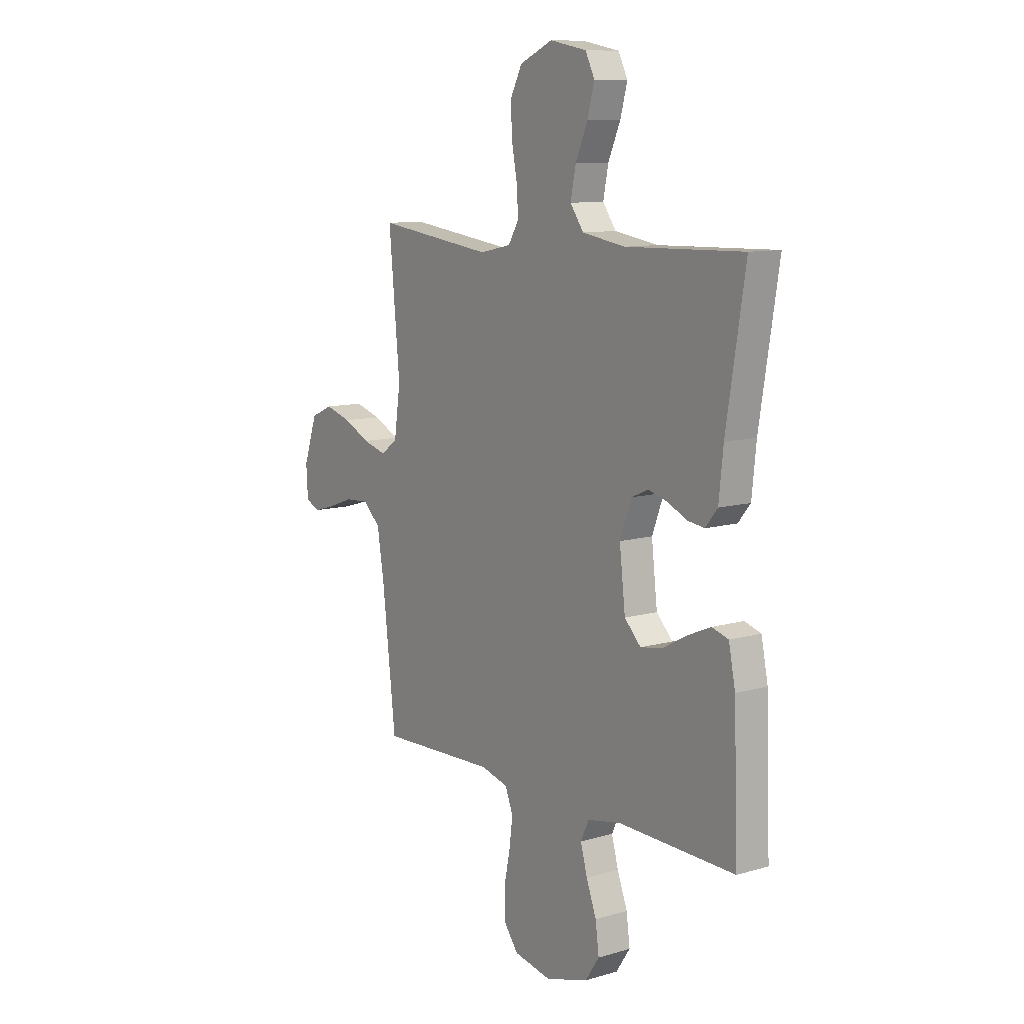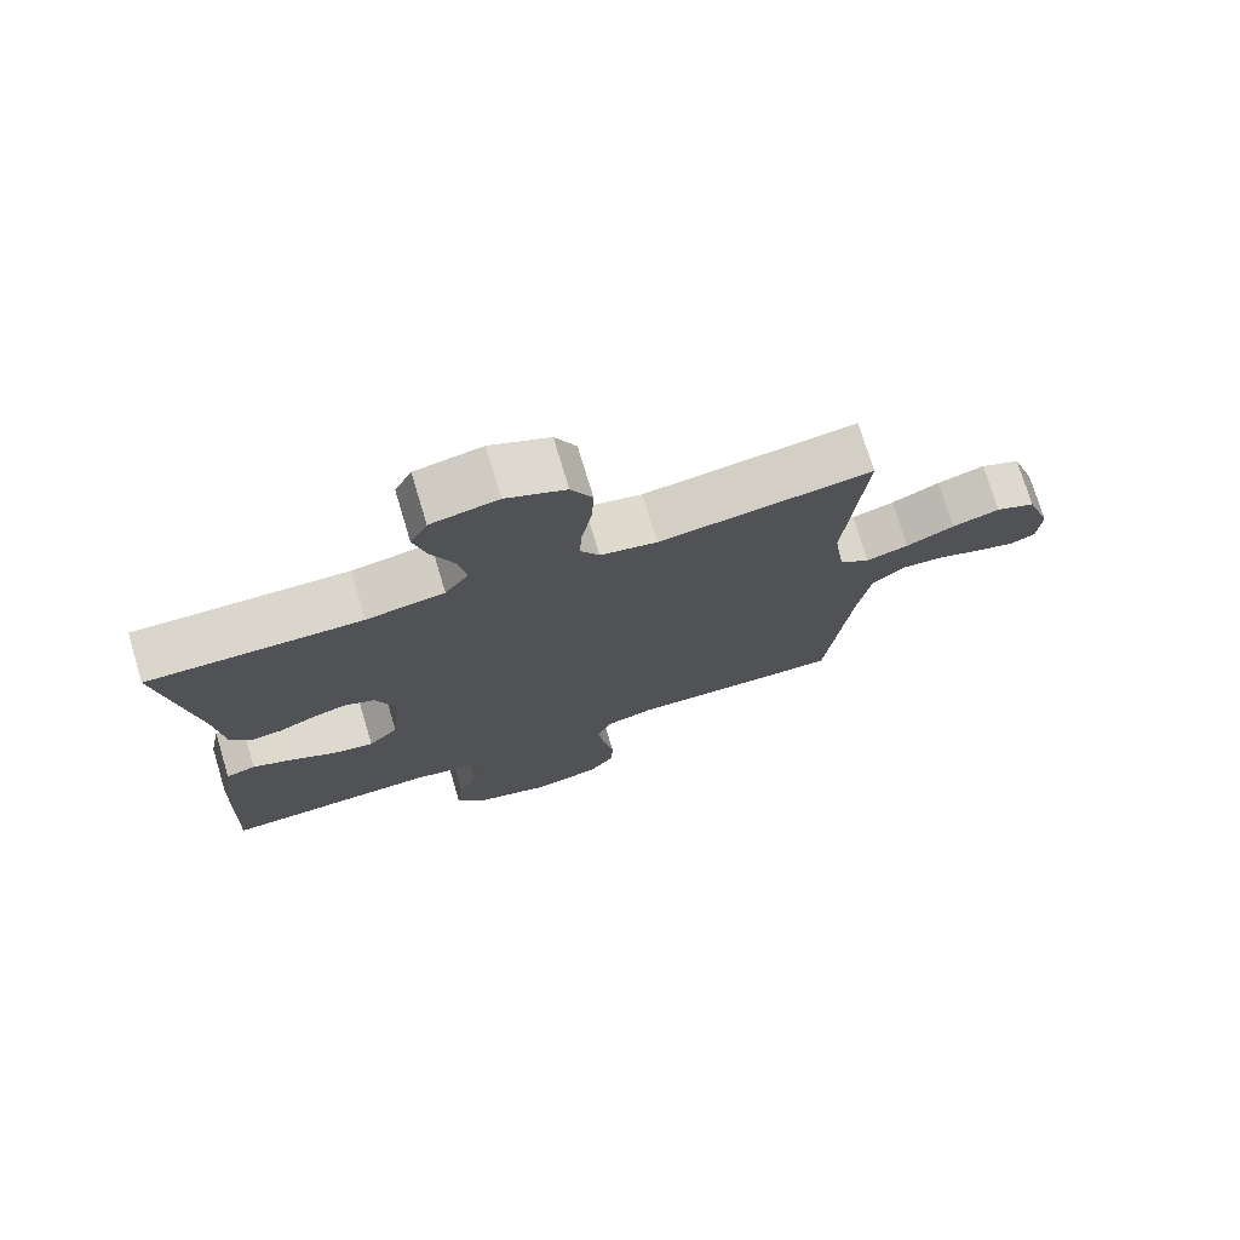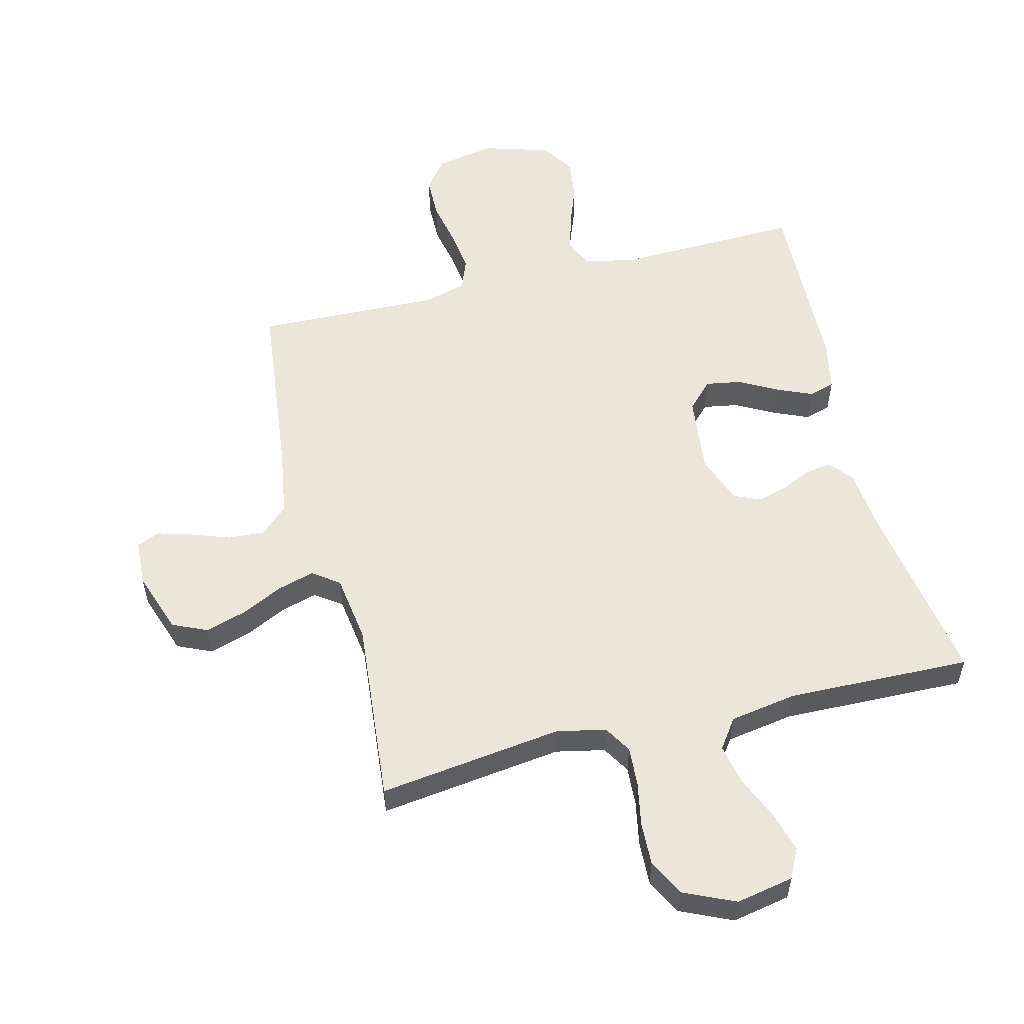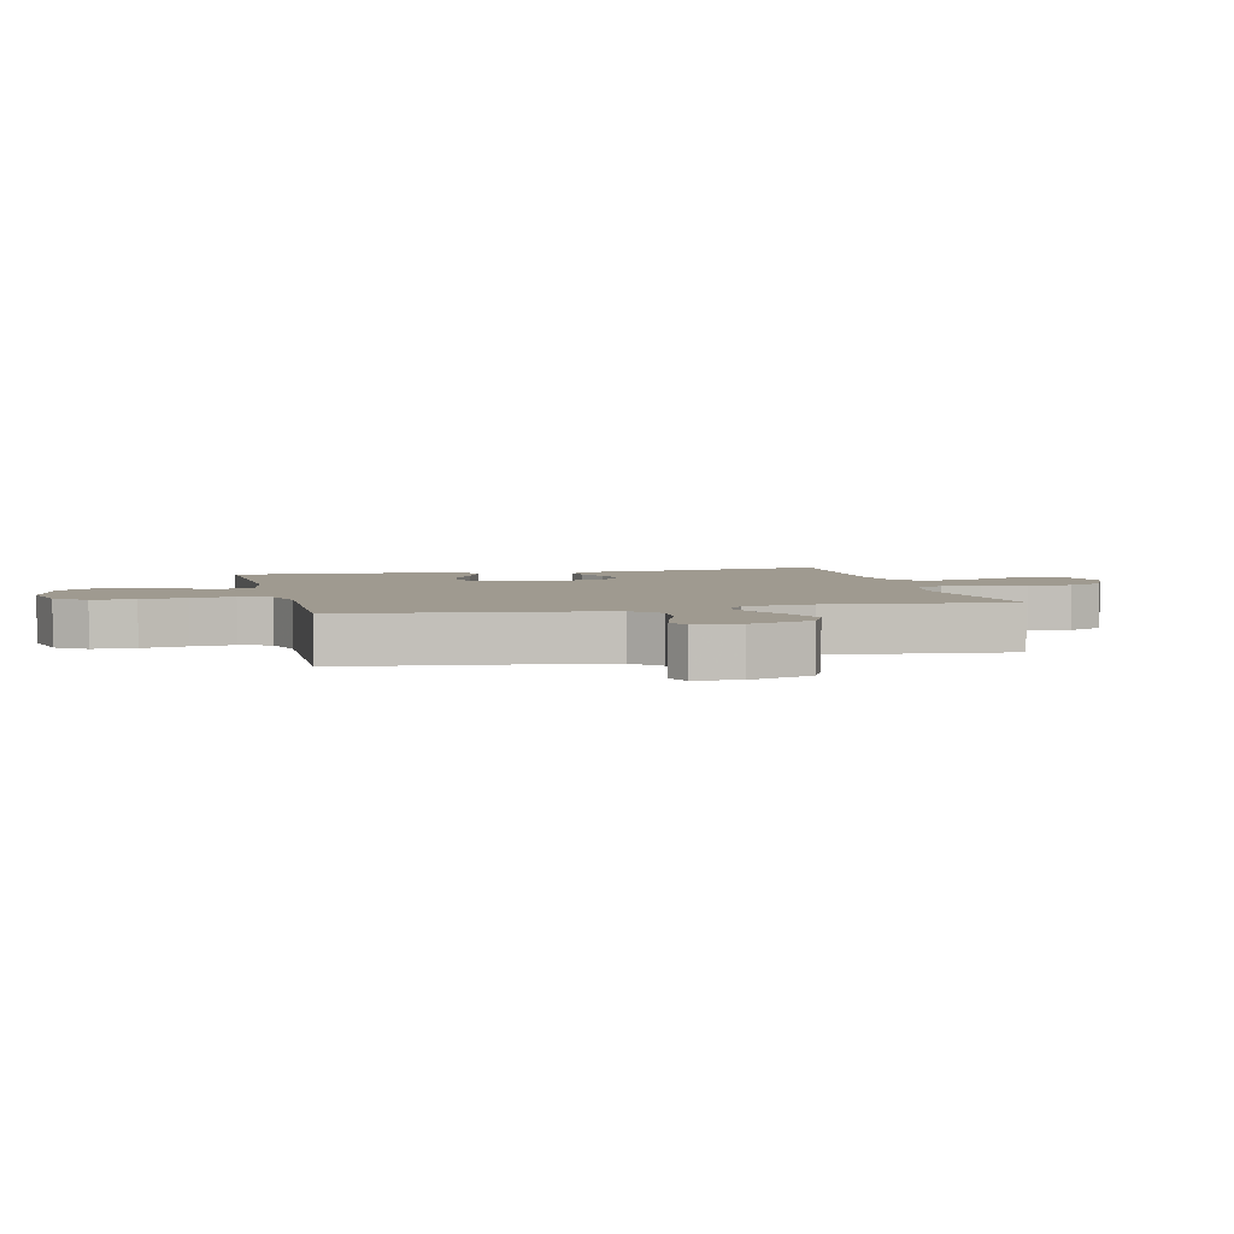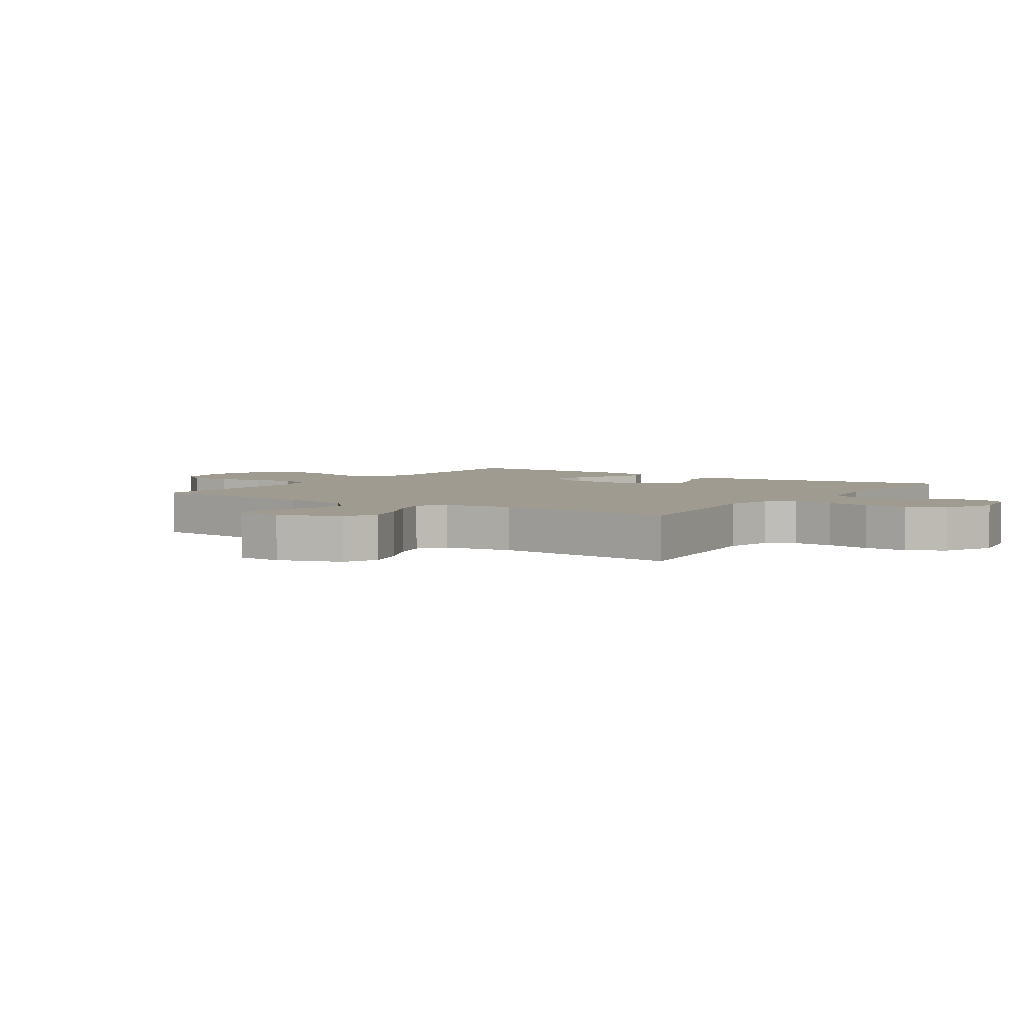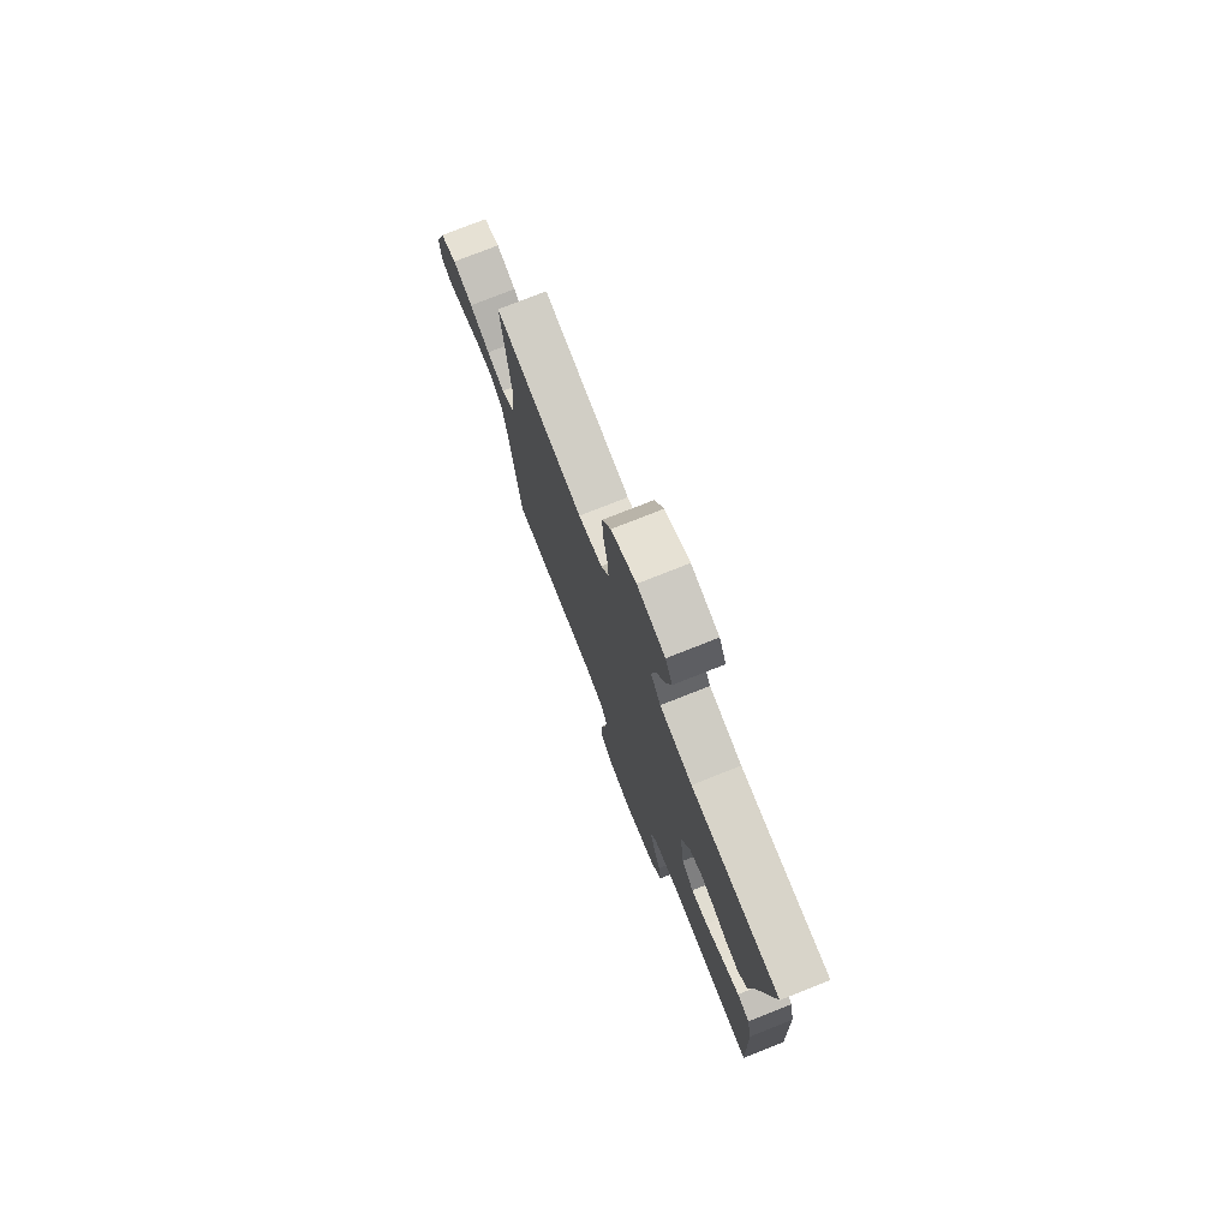
<metadata>
{"format":"obj","ext":"obj","renderer":"f3d","projection":"perspective","resolution":1024,"background":"white","views":[{"elev":10.4,"azim":53.7,"up":"+Z"},{"elev":74.6,"azim":163.2,"up":"+Z"},{"elev":55.5,"azim":-14.1,"up":"+Y"},{"elev":3.9,"azim":-103.6,"up":"+Y"},{"elev":4.1,"azim":-56.0,"up":"+Y"},{"elev":76.6,"azim":68.4,"up":"+Z"}]}
</metadata>
<code>
v 0.5 0.07 0.5
v 0.452 0.07 0.2
v 0.441 0.07 0.093
v 0.41 0.07 0.055
v 0.367 0.07 0.061
v 0.317 0.07 0.084
v 0.268 0.07 0.098
v 0.225 0.07 0.079
v 0.195 0.07 0
v 0.21 0.07 -0.129
v 0.252 0.07 -0.172
v 0.309 0.07 -0.162
v 0.372 0.07 -0.128
v 0.43 0.07 -0.103
v 0.472 0.07 -0.116
v 0.489 0.07 -0.2
v 0.5 0.07 -0.5
v 0.2 0.07 -0.492
v 0.115 0.07 -0.509
v 0.094 0.07 -0.554
v 0.111 0.07 -0.616
v 0.137 0.07 -0.685
v 0.146 0.07 -0.753
v 0.11 0.07 -0.807
v 0 0.07 -0.84
v -0.096 0.07 -0.821
v -0.133 0.07 -0.772
v -0.134 0.07 -0.703
v -0.119 0.07 -0.629
v -0.11 0.07 -0.56
v -0.13 0.07 -0.509
v -0.2 0.07 -0.49
v -0.5 0.07 -0.5
v -0.534 0.07 -0.2
v -0.552 0.07 -0.088
v -0.597 0.07 -0.047
v -0.657 0.07 -0.051
v -0.721 0.07 -0.074
v -0.776 0.07 -0.09
v -0.813 0.07 -0.074
v -0.817 0.07 0
v -0.782 0.07 0.102
v -0.726 0.07 0.127
v -0.659 0.07 0.107
v -0.591 0.07 0.074
v -0.531 0.07 0.057
v -0.488 0.07 0.088
v -0.472 0.07 0.2
v -0.5 0.07 0.5
v -0.2 0.07 0.461
v -0.12 0.07 0.478
v -0.093 0.07 0.523
v -0.097 0.07 0.587
v -0.111 0.07 0.659
v -0.114 0.07 0.73
v -0.084 0.07 0.789
v 0 0.07 0.827
v 0.094 0.07 0.809
v 0.118 0.07 0.761
v 0.1 0.07 0.695
v 0.069 0.07 0.624
v 0.056 0.07 0.558
v 0.09 0.07 0.51
v 0.2 0.07 0.492
v 0.5 0 0.5
v 0.452 0 0.2
v 0.441 0 0.093
v 0.41 0 0.055
v 0.367 0 0.061
v 0.317 0 0.084
v 0.268 0 0.098
v 0.225 0 0.079
v 0.195 0 0
v 0.21 0 -0.129
v 0.252 0 -0.172
v 0.309 0 -0.162
v 0.372 0 -0.128
v 0.43 0 -0.103
v 0.472 0 -0.116
v 0.489 0 -0.2
v 0.5 0 -0.5
v 0.2 0 -0.492
v 0.115 0 -0.509
v 0.094 0 -0.554
v 0.111 0 -0.616
v 0.137 0 -0.685
v 0.146 0 -0.753
v 0.11 0 -0.807
v 0 0 -0.84
v -0.096 0 -0.821
v -0.133 0 -0.772
v -0.134 0 -0.703
v -0.119 0 -0.629
v -0.11 0 -0.56
v -0.13 0 -0.509
v -0.2 0 -0.49
v -0.5 0 -0.5
v -0.534 0 -0.2
v -0.552 0 -0.088
v -0.597 0 -0.047
v -0.657 0 -0.051
v -0.721 0 -0.074
v -0.776 0 -0.09
v -0.813 0 -0.074
v -0.817 0 0
v -0.782 0 0.102
v -0.726 0 0.127
v -0.659 0 0.107
v -0.591 0 0.074
v -0.531 0 0.057
v -0.488 0 0.088
v -0.472 0 0.2
v -0.5 0 0.5
v -0.2 0 0.461
v -0.12 0 0.478
v -0.093 0 0.523
v -0.097 0 0.587
v -0.111 0 0.659
v -0.114 0 0.73
v -0.084 0 0.789
v 0 0 0.827
v 0.094 0 0.809
v 0.118 0 0.761
v 0.1 0 0.695
v 0.069 0 0.624
v 0.056 0 0.558
v 0.09 0 0.51
v 0.2 0 0.492
f 59 60 61
f 58 59 61
f 57 58 61
f 56 57 61
f 55 56 61
f 54 55 61
f 53 54 61
f 52 53 61 62
f 51 52 62 63
f 48 49 50
f 51 63 64
f 50 51 64
f 48 50 64
f 47 48 64
f 43 44 45
f 42 43 45
f 41 42 45
f 40 41 45
f 39 40 45
f 38 39 45
f 37 38 45
f 36 37 45 46
f 64 1 2
f 47 64 2
f 46 47 2
f 36 46 2
f 35 36 2
f 27 28 29
f 26 27 29
f 25 26 29
f 24 25 29
f 23 24 29
f 22 23 29
f 21 22 29
f 20 21 29 30
f 19 20 30 31
f 16 17 18
f 15 16 18
f 14 15 18
f 13 14 18
f 12 13 18
f 19 31 32
f 18 19 32
f 12 18 32
f 11 12 32
f 4 5 6
f 3 4 6
f 2 3 6
f 2 6 7
f 2 7 8
f 35 2 8
f 34 35 8
f 32 33 34
f 11 32 34
f 10 11 34
f 34 8 9
f 9 10 34
f 125 124 123
f 125 123 122
f 125 122 121
f 125 121 120
f 125 120 119
f 125 119 118
f 125 118 117
f 126 125 117 116
f 127 126 116 115
f 114 113 112
f 128 127 115
f 128 115 114
f 128 114 112
f 128 112 111
f 109 108 107
f 109 107 106
f 109 106 105
f 109 105 104
f 109 104 103
f 109 103 102
f 109 102 101
f 110 109 101 100
f 66 65 128
f 66 128 111
f 66 111 110
f 66 110 100
f 66 100 99
f 93 92 91
f 93 91 90
f 93 90 89
f 93 89 88
f 93 88 87
f 93 87 86
f 93 86 85
f 94 93 85 84
f 95 94 84 83
f 82 81 80
f 82 80 79
f 82 79 78
f 82 78 77
f 82 77 76
f 96 95 83
f 96 83 82
f 96 82 76
f 96 76 75
f 70 69 68
f 70 68 67
f 70 67 66
f 71 70 66
f 72 71 66
f 72 66 99
f 72 99 98
f 98 97 96
f 98 96 75
f 98 75 74
f 73 72 98
f 98 74 73
f 1 65 66 2
f 2 66 67 3
f 3 67 68 4
f 4 68 69 5
f 5 69 70 6
f 6 70 71 7
f 7 71 72 8
f 8 72 73 9
f 9 73 74 10
f 10 74 75 11
f 11 75 76 12
f 12 76 77 13
f 13 77 78 14
f 14 78 79 15
f 15 79 80 16
f 16 80 81 17
f 17 81 82 18
f 18 82 83 19
f 19 83 84 20
f 20 84 85 21
f 21 85 86 22
f 22 86 87 23
f 23 87 88 24
f 24 88 89 25
f 25 89 90 26
f 26 90 91 27
f 27 91 92 28
f 28 92 93 29
f 29 93 94 30
f 30 94 95 31
f 31 95 96 32
f 32 96 97 33
f 33 97 98 34
f 34 98 99 35
f 35 99 100 36
f 36 100 101 37
f 37 101 102 38
f 38 102 103 39
f 39 103 104 40
f 40 104 105 41
f 41 105 106 42
f 42 106 107 43
f 43 107 108 44
f 44 108 109 45
f 45 109 110 46
f 46 110 111 47
f 47 111 112 48
f 48 112 113 49
f 49 113 114 50
f 50 114 115 51
f 51 115 116 52
f 52 116 117 53
f 53 117 118 54
f 54 118 119 55
f 55 119 120 56
f 56 120 121 57
f 57 121 122 58
f 58 122 123 59
f 59 123 124 60
f 60 124 125 61
f 61 125 126 62
f 62 126 127 63
f 63 127 128 64
f 64 128 65 1

</code>
